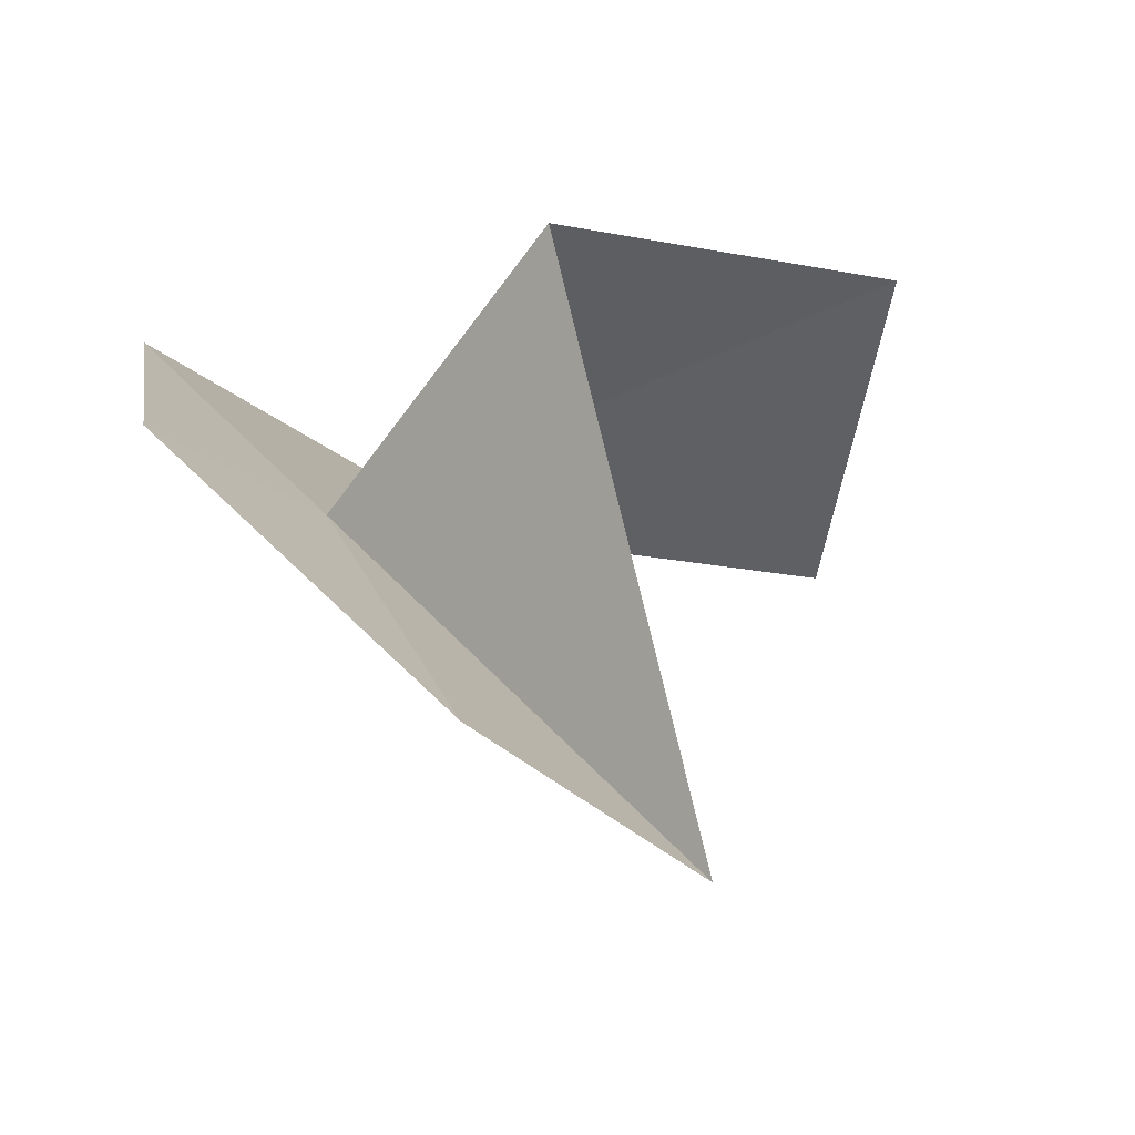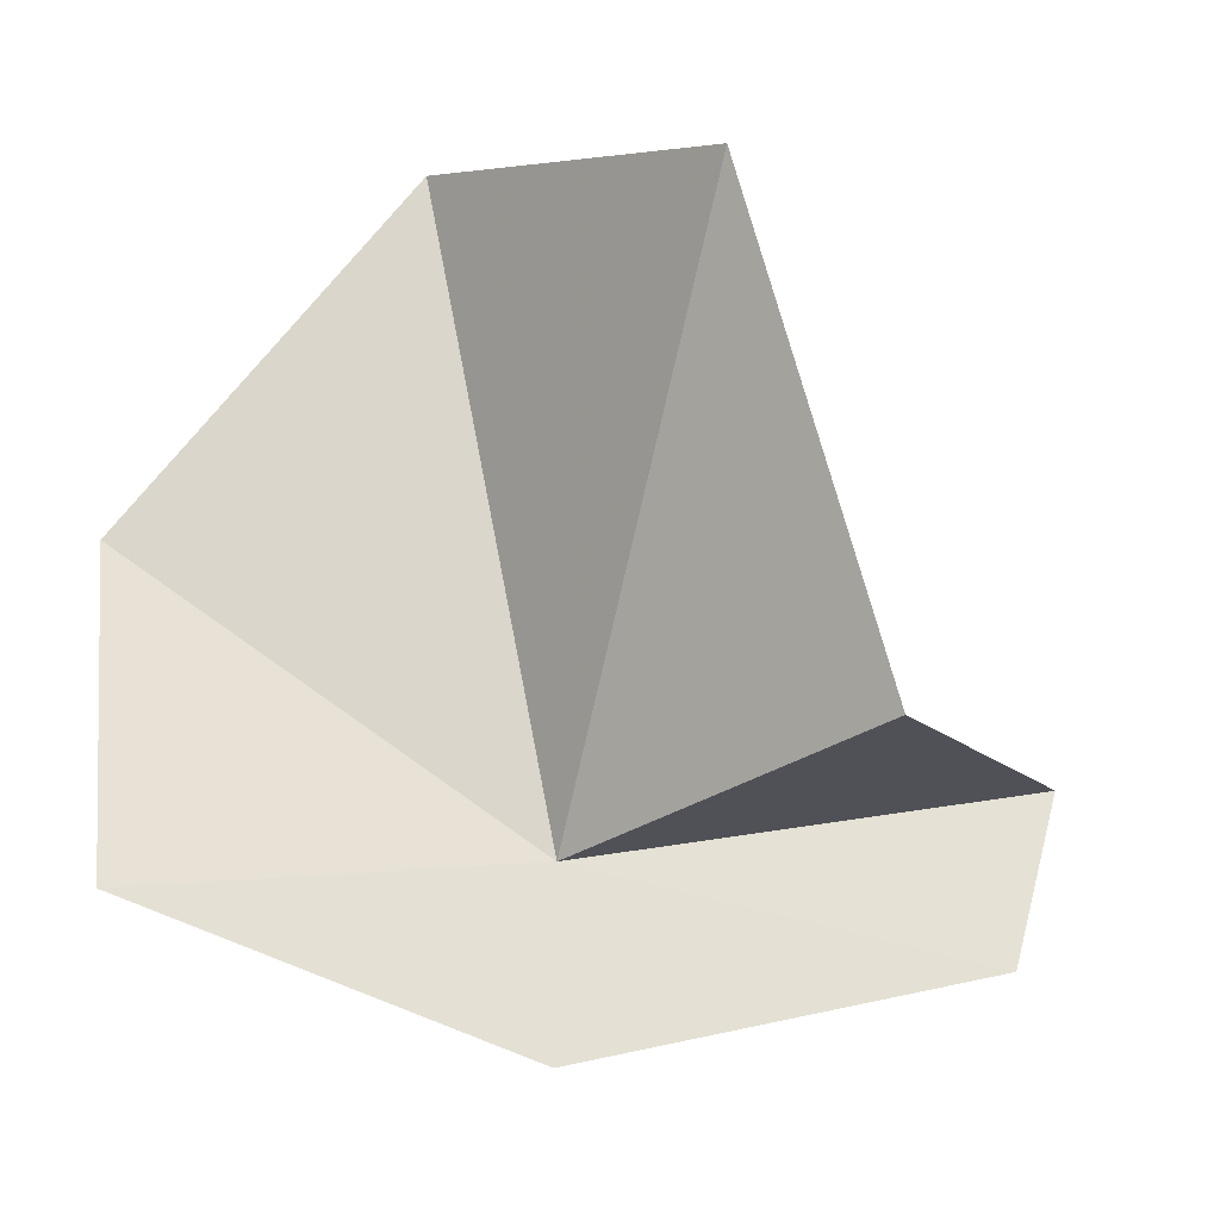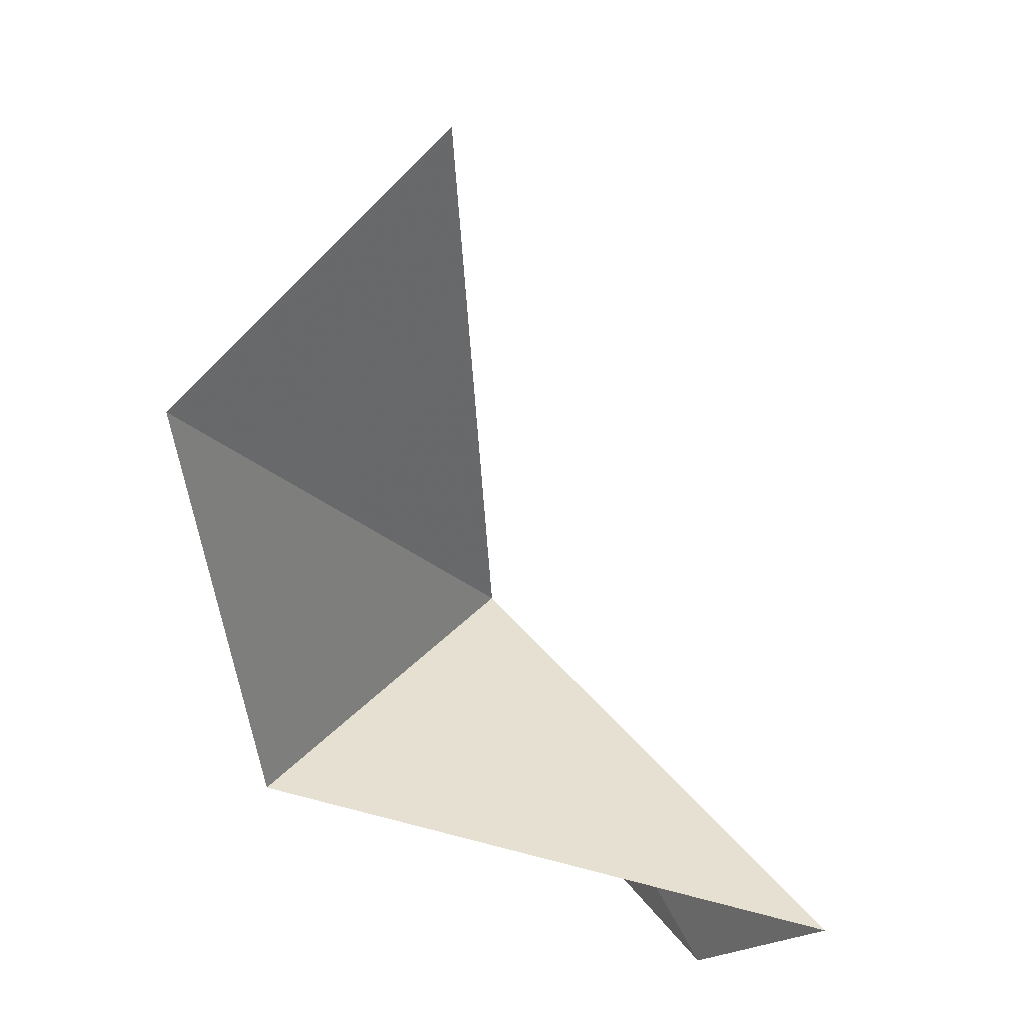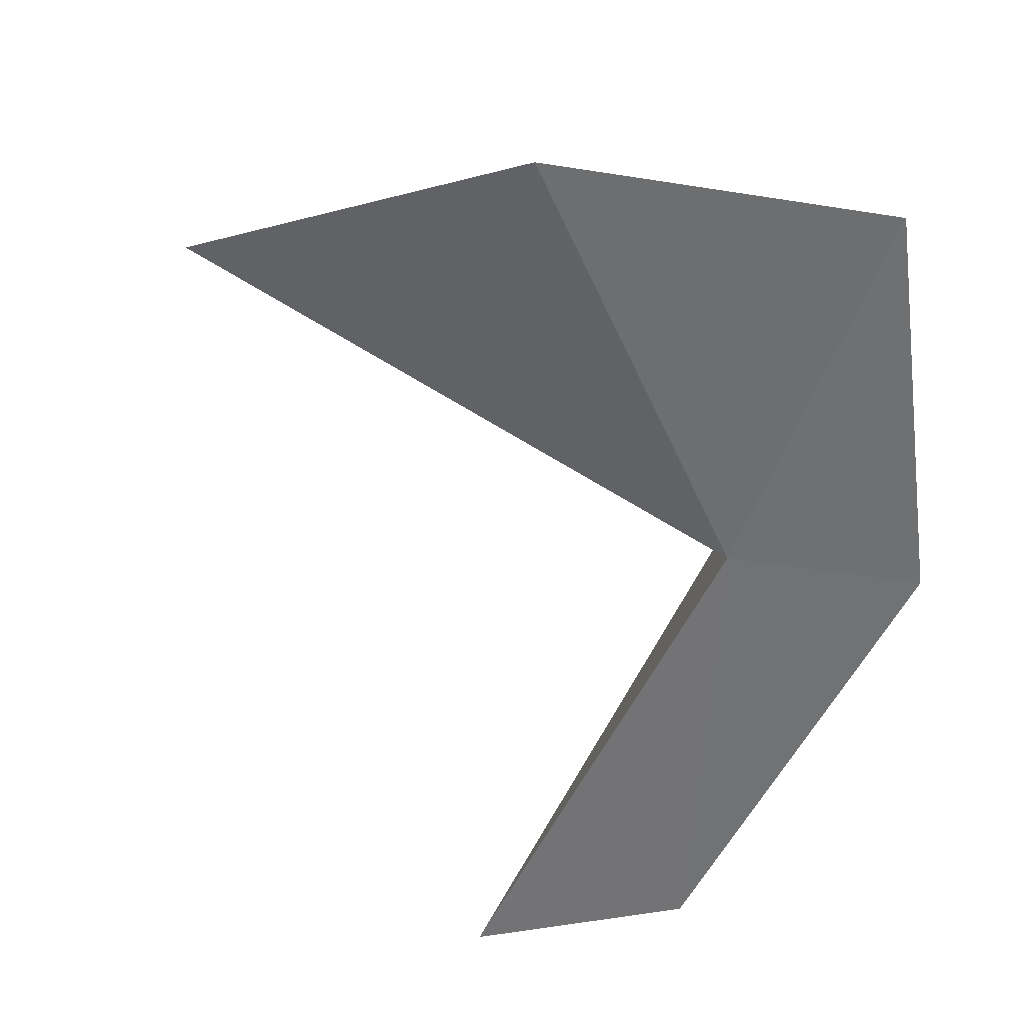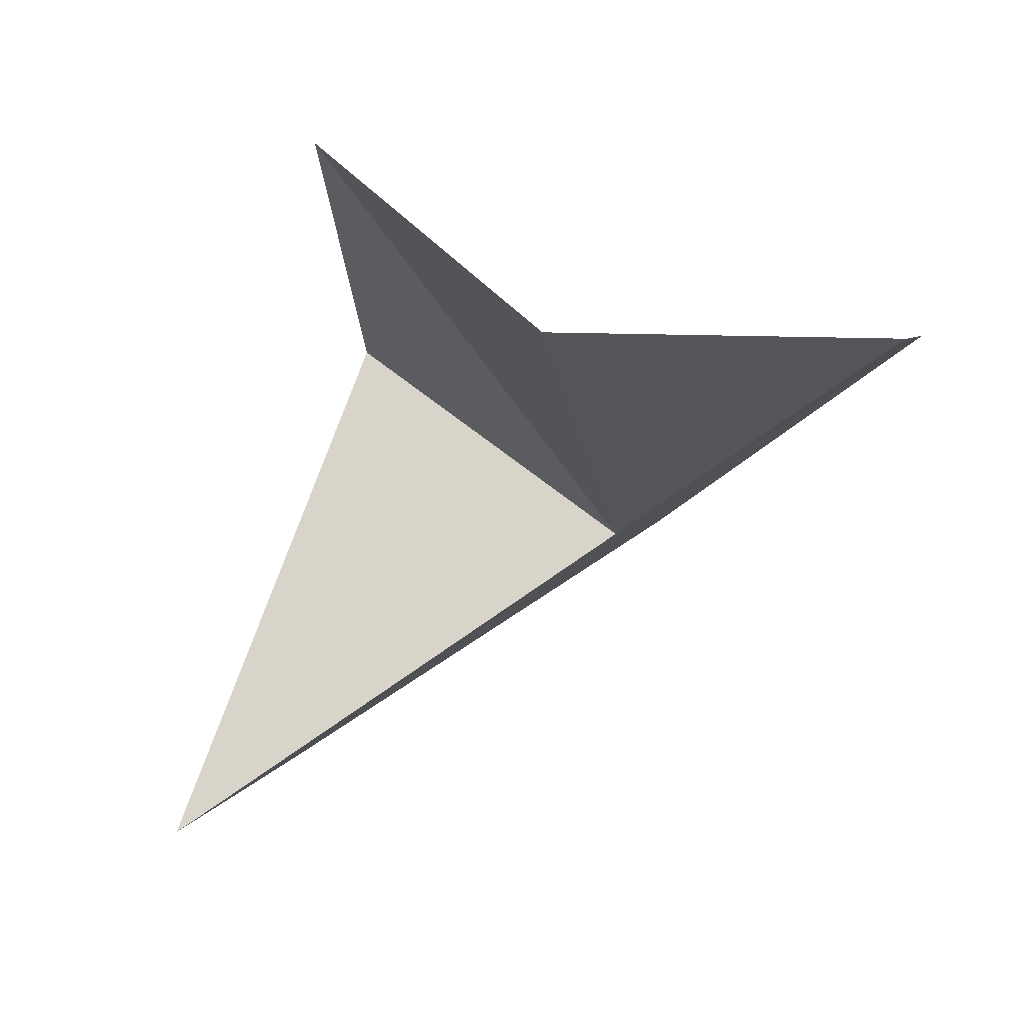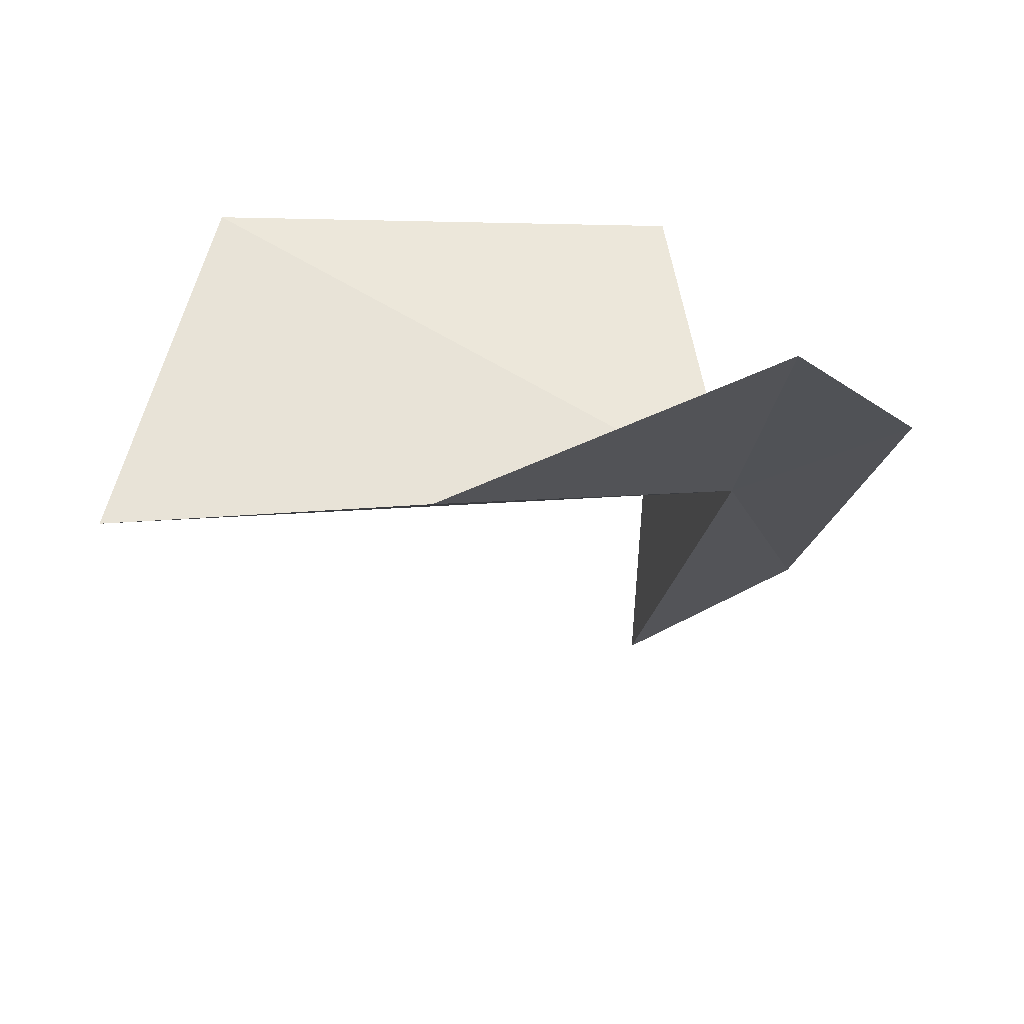
<metadata>
{"format":"obj","ext":"obj","renderer":"f3d","projection":"perspective","resolution":1024,"background":"white","views":[{"elev":-6.1,"azim":148.1,"up":"+Y"},{"elev":76.8,"azim":87.2,"up":"+Y"},{"elev":-38.0,"azim":-85.4,"up":"+Z"},{"elev":62.4,"azim":31.0,"up":"+Z"},{"elev":-18.4,"azim":-73.7,"up":"+Y"},{"elev":15.7,"azim":2.3,"up":"+Y"}]}
</metadata>
<code>
v -16.23 2.844 44.72
v -16.67 4.293 42.94
v -16.83 0.7187 41.64
v -15.09 3.292 44.78
v -15.65 1.504 42.09
v -16.01 4.222 46.98
v -19.68 4.448 43.66
v -18.01 3.39 47.09
v -20.27 2.739 45.3
f 1 2 3
f 1 5 4
f 1 4 6
f 1 7 2
f 1 3 5
f 1 6 8
f 1 9 7
f 1 8 9

</code>
